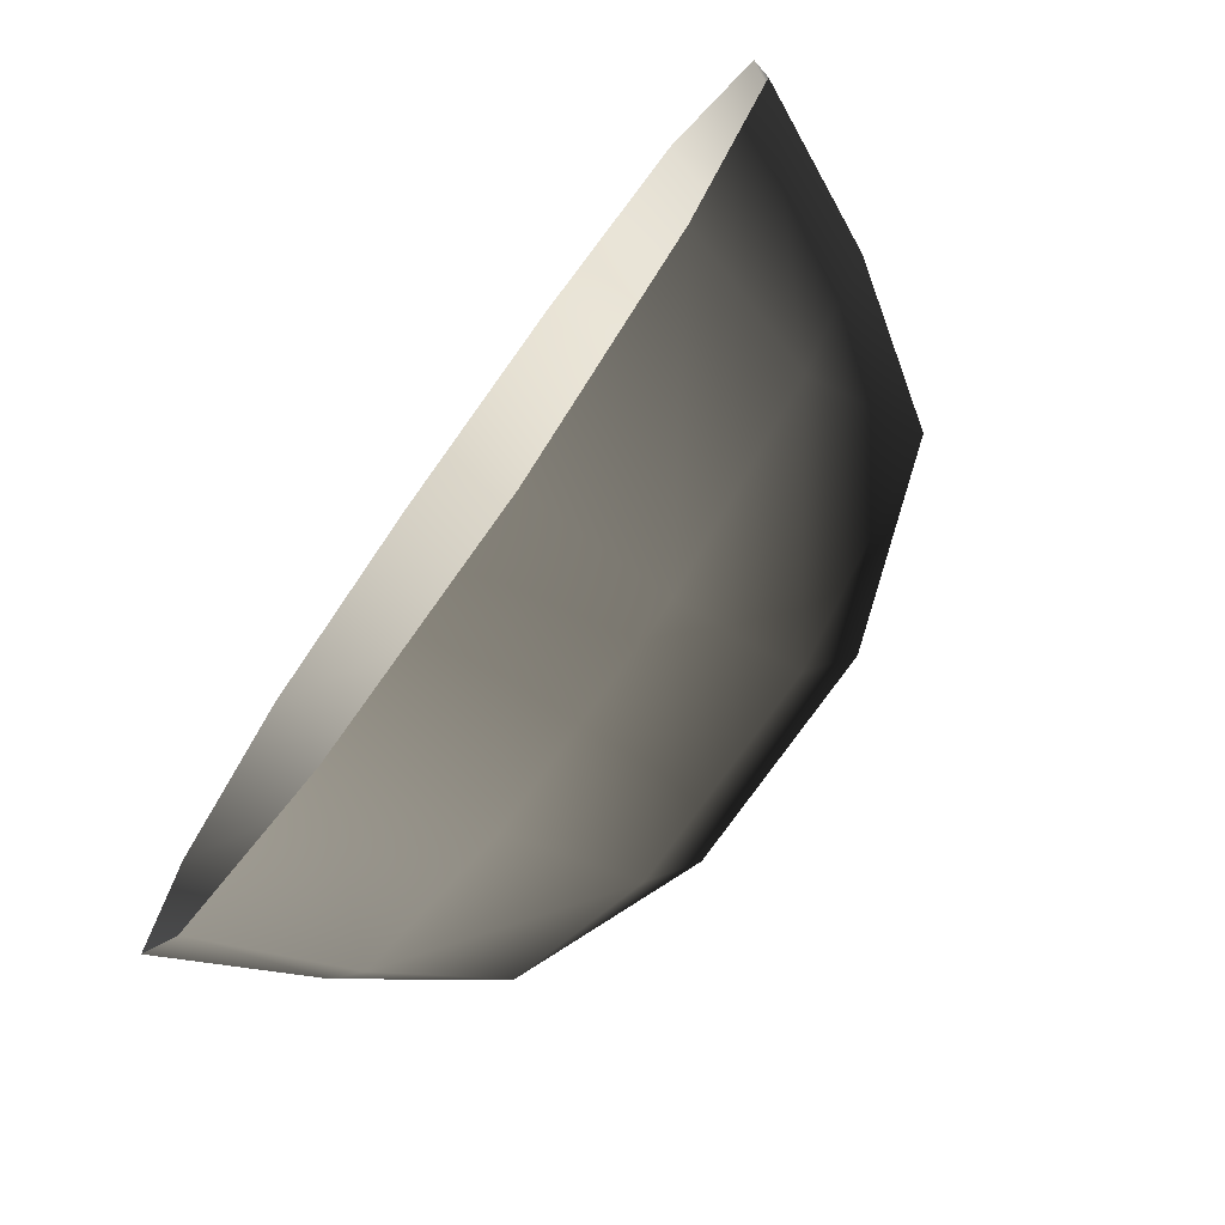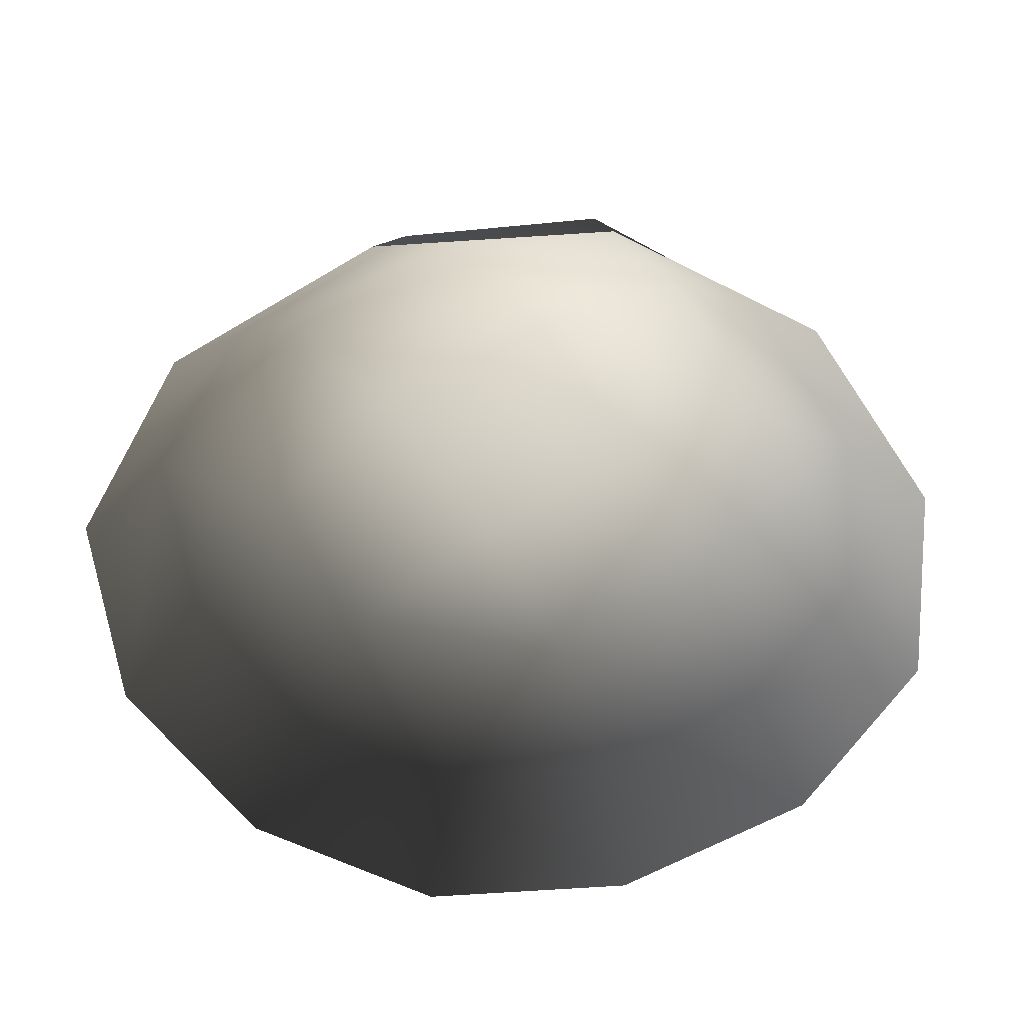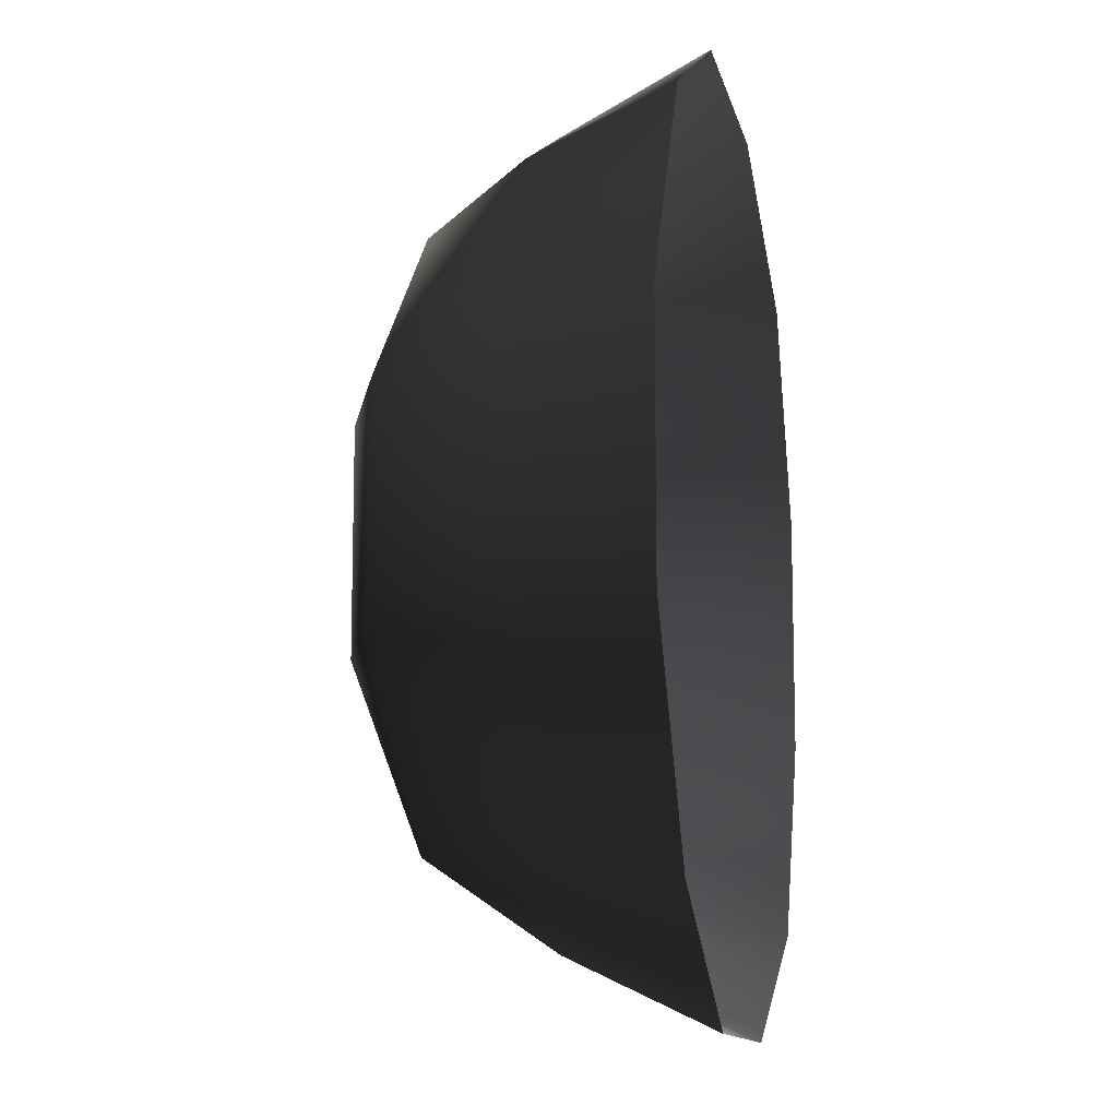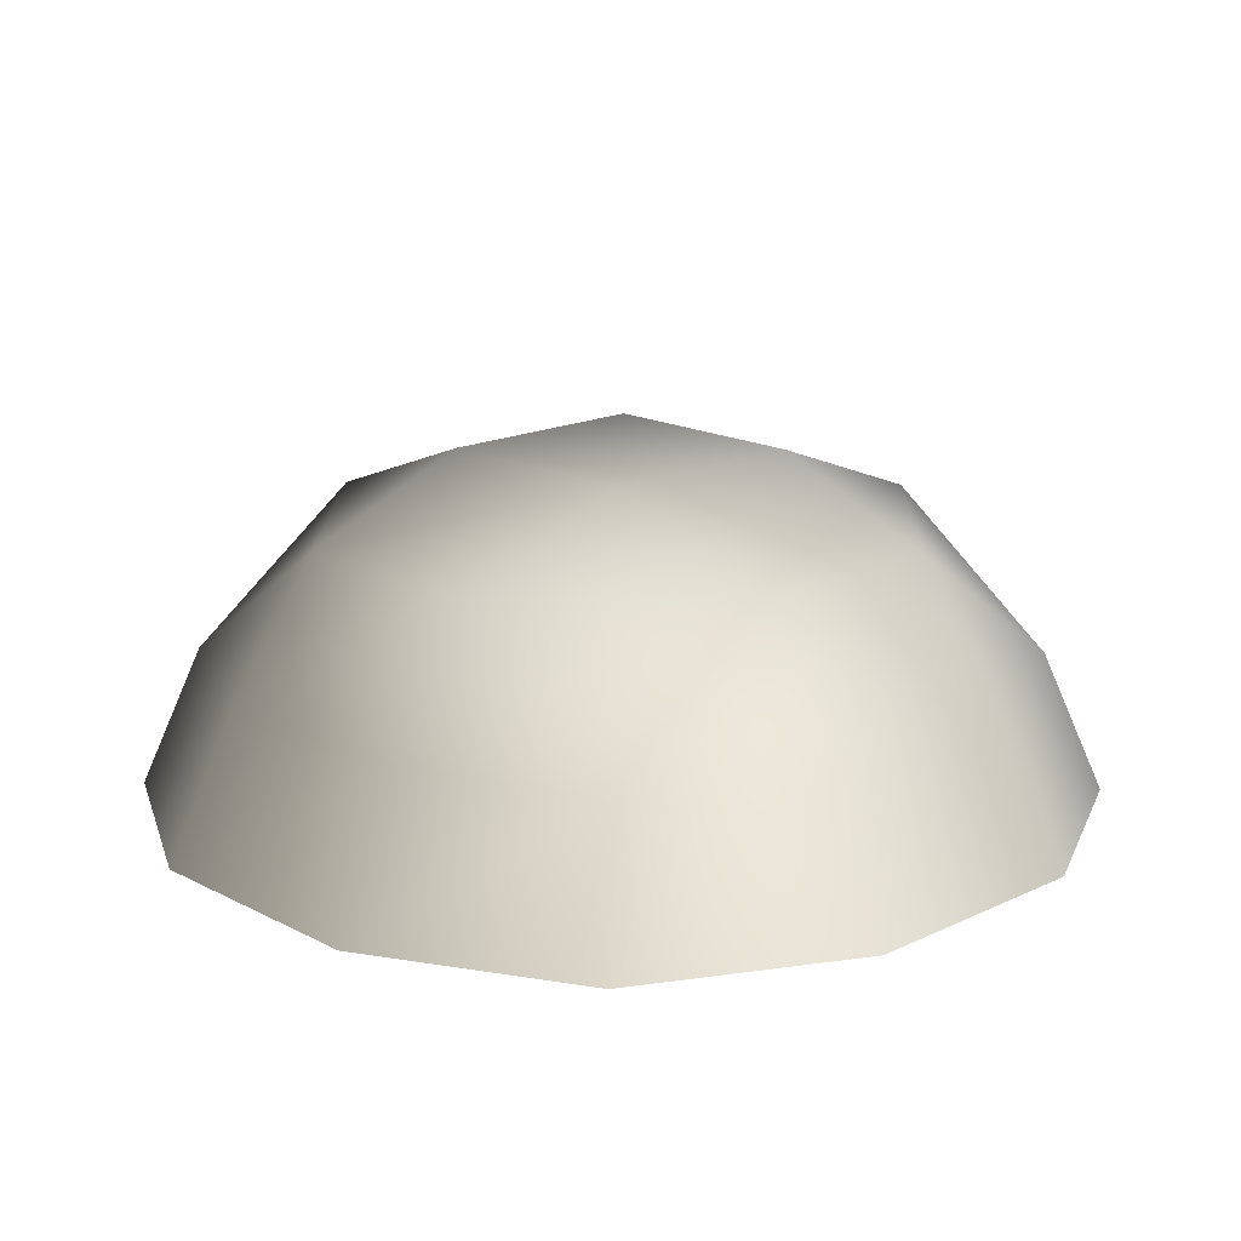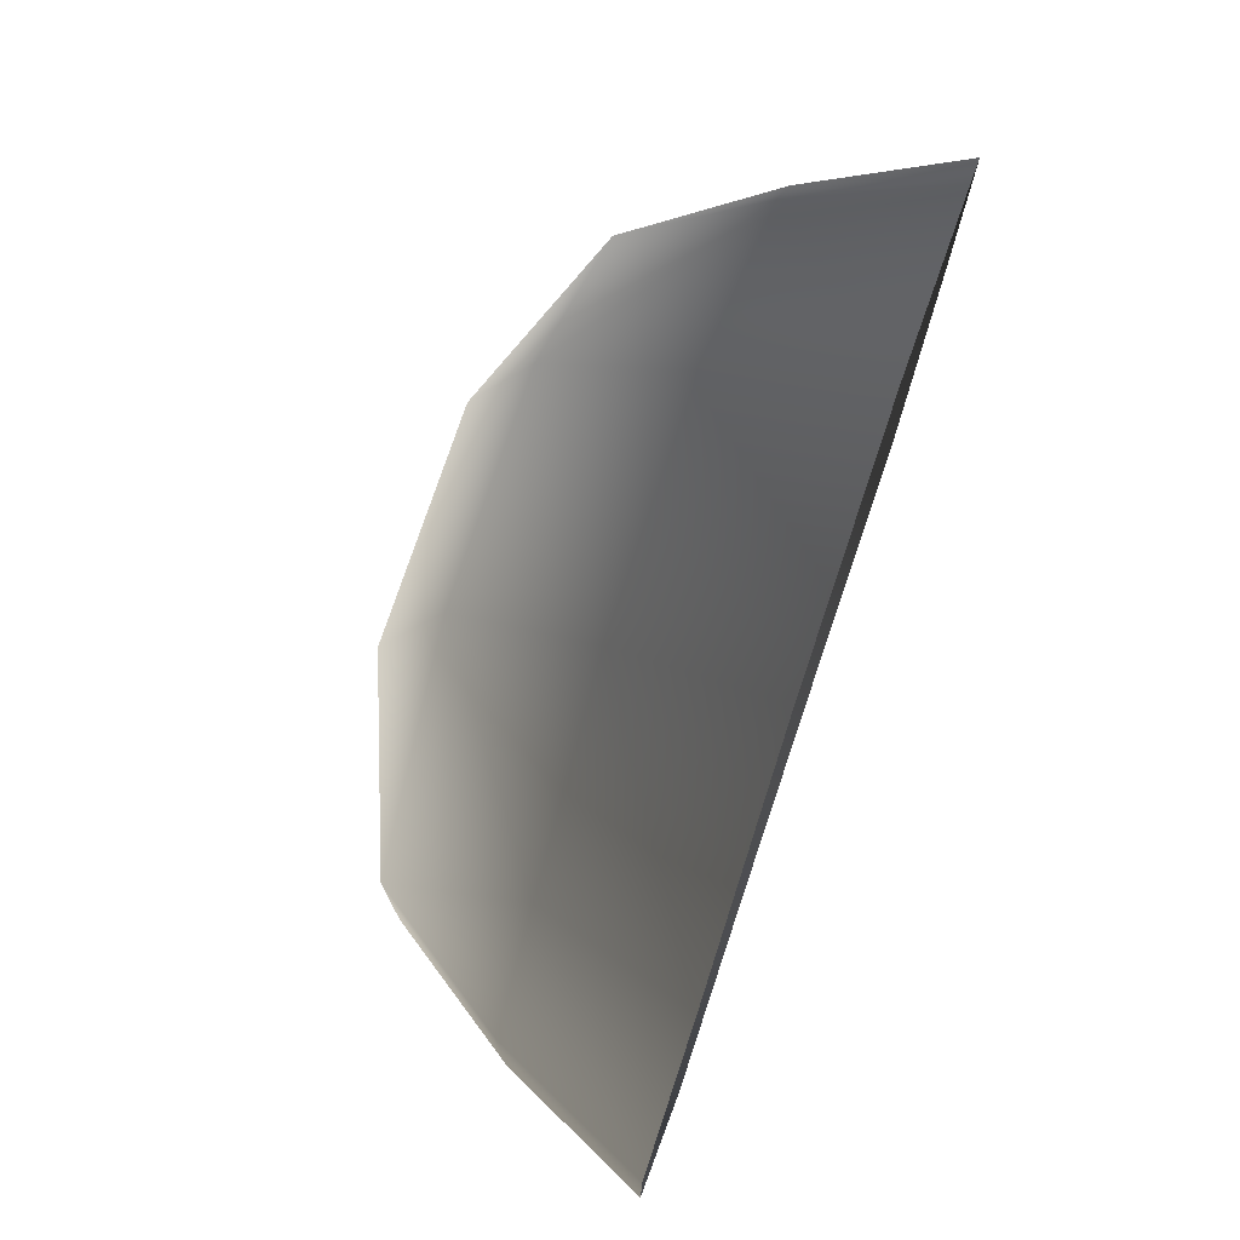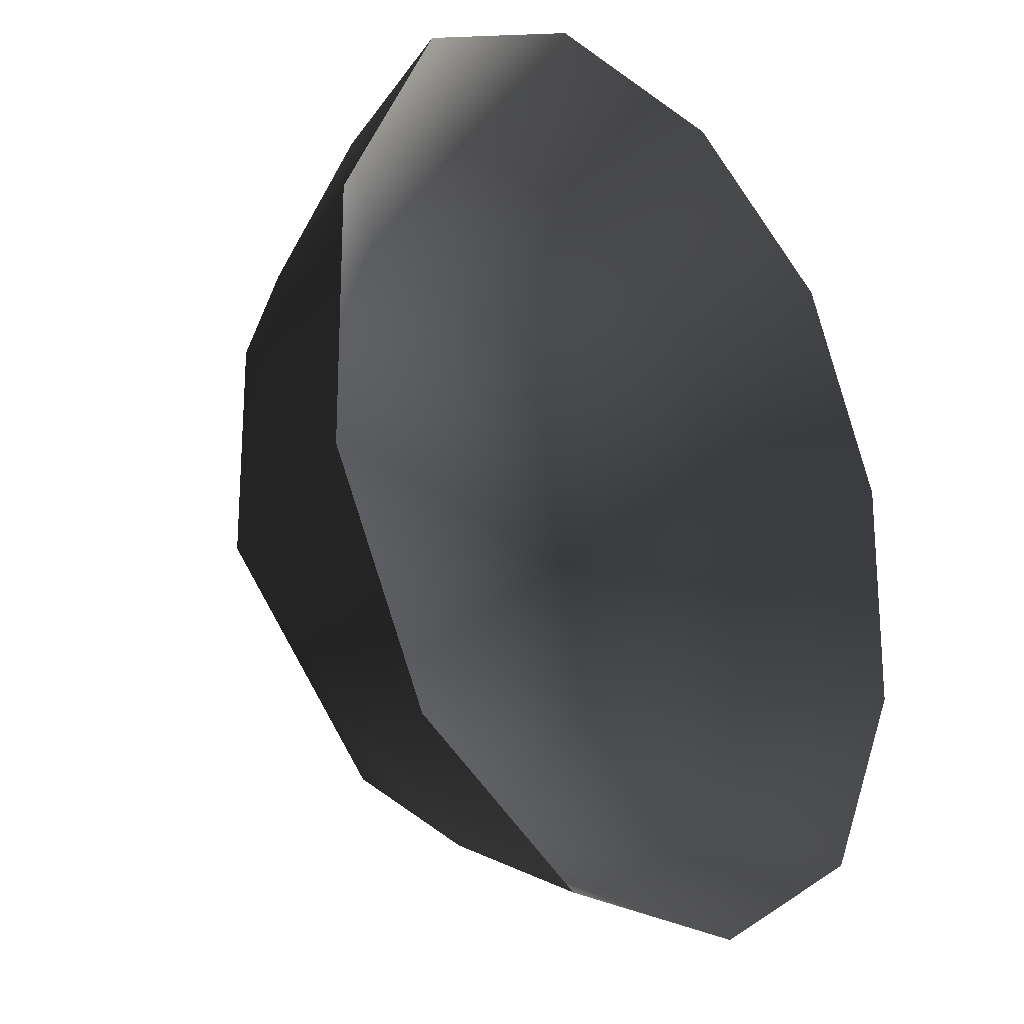
<metadata>
{"format":"obj","ext":"obj","renderer":"f3d","projection":"perspective","resolution":1024,"background":"white","views":[{"elev":-76.2,"azim":-125.5,"up":"+Y"},{"elev":-54.5,"azim":32.8,"up":"+Z"},{"elev":-12.0,"azim":101.7,"up":"+Y"},{"elev":16.9,"azim":136.2,"up":"+Z"},{"elev":76.2,"azim":108.6,"up":"+Y"},{"elev":-22.3,"azim":128.7,"up":"+Y"}]}
</metadata>
<code>
v -5.014 1.795 2.028
v -5.025 5.025 -0.3002
v -1.795 5.014 2.028
v -1.9 6.545 -0.1941
v 1.9 6.545 -0.1941
v 1.795 5.014 2.028
v 1.902 1.902 3.178
v -1.902 1.902 3.178
v 1.902 -1.902 3.178
v -1.902 -1.902 3.178
v 1.795 -5.014 2.028
v -1.795 -5.014 2.028
v 5.014 -1.795 2.028
v 5.025 -5.025 -0.3002
v 5.014 1.795 2.028
v 5.025 5.025 -0.3002
v -5.014 -1.795 2.028
v -6.545 1.9 -0.1941
v -6.545 -1.9 -0.1941
v -7.74 2.142 -2.693
v -7.74 -2.142 -2.693
v -5.025 -5.025 -0.3002
v -5.771 -5.771 -2.722
v 6.545 -1.9 -0.1941
v 6.545 1.9 -0.1941
v 7.74 -2.142 -2.693
v 7.74 2.142 -2.693
v 5.771 5.771 -2.722
v -1.9 -6.545 -0.1941
v 1.9 -6.545 -0.1941
v -2.142 -7.74 -2.693
v 2.142 -7.74 -2.693
v 5.771 -5.771 -2.722
v 2.142 7.74 -2.693
v -2.142 7.74 -2.693
v -5.771 5.771 -2.722
g Rock_single_t1(Clone)_32213_391
f 1 3 2
f 4 2 3
f 3 5 4
f 3 6 5
f 7 6 3
f 7 3 8
f 8 3 1
f 9 7 8
f 9 8 10
f 10 8 1
f 11 9 10
f 11 10 12
f 13 7 9
f 9 11 13
f 13 11 14
f 13 15 7
f 7 15 6
f 6 15 16
f 5 6 16
f 10 17 12
f 10 1 17
f 17 1 18
f 17 18 19
f 19 18 20
f 19 20 21
f 22 12 17
f 22 19 21
f 19 22 17
f 22 21 23
f 15 13 24
f 24 13 14
f 15 24 25
f 25 16 15
f 25 24 26
f 25 26 27
f 16 25 27
f 16 27 28
f 29 22 23
f 29 12 22
f 11 12 29
f 11 29 30
f 30 29 31
f 29 23 31
f 30 31 32
f 30 14 11
f 14 30 32
f 14 32 33
f 24 33 26
f 24 14 33
f 5 28 34
f 4 5 34
f 4 34 35
f 2 4 35
f 2 35 36
f 5 16 28
f 18 2 36
f 18 36 20
f 18 1 2

</code>
